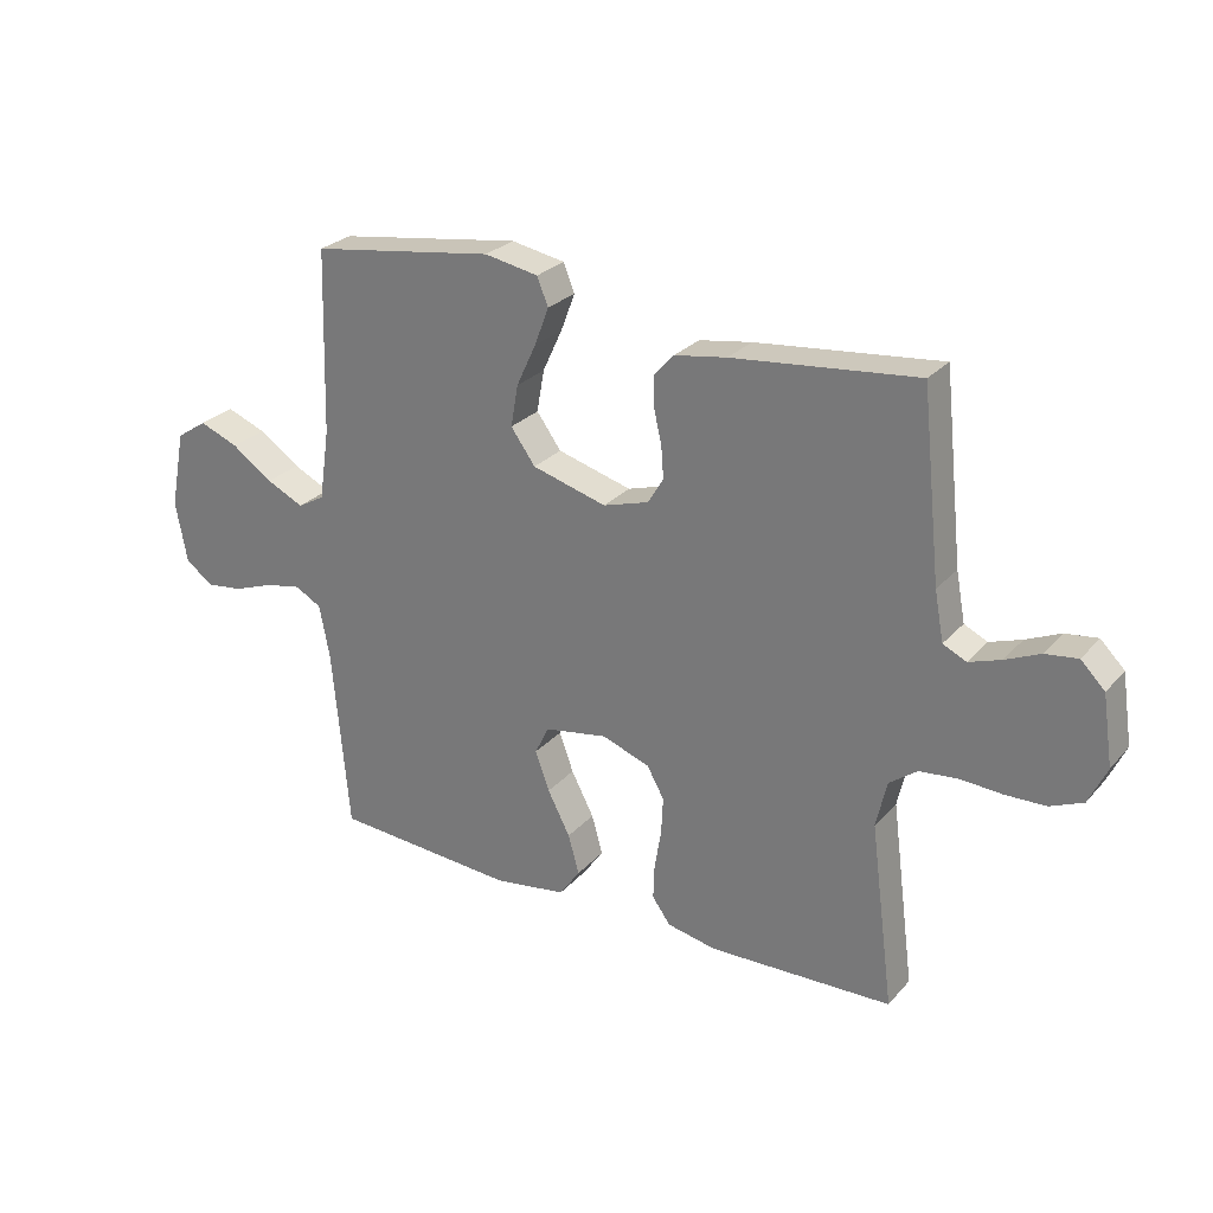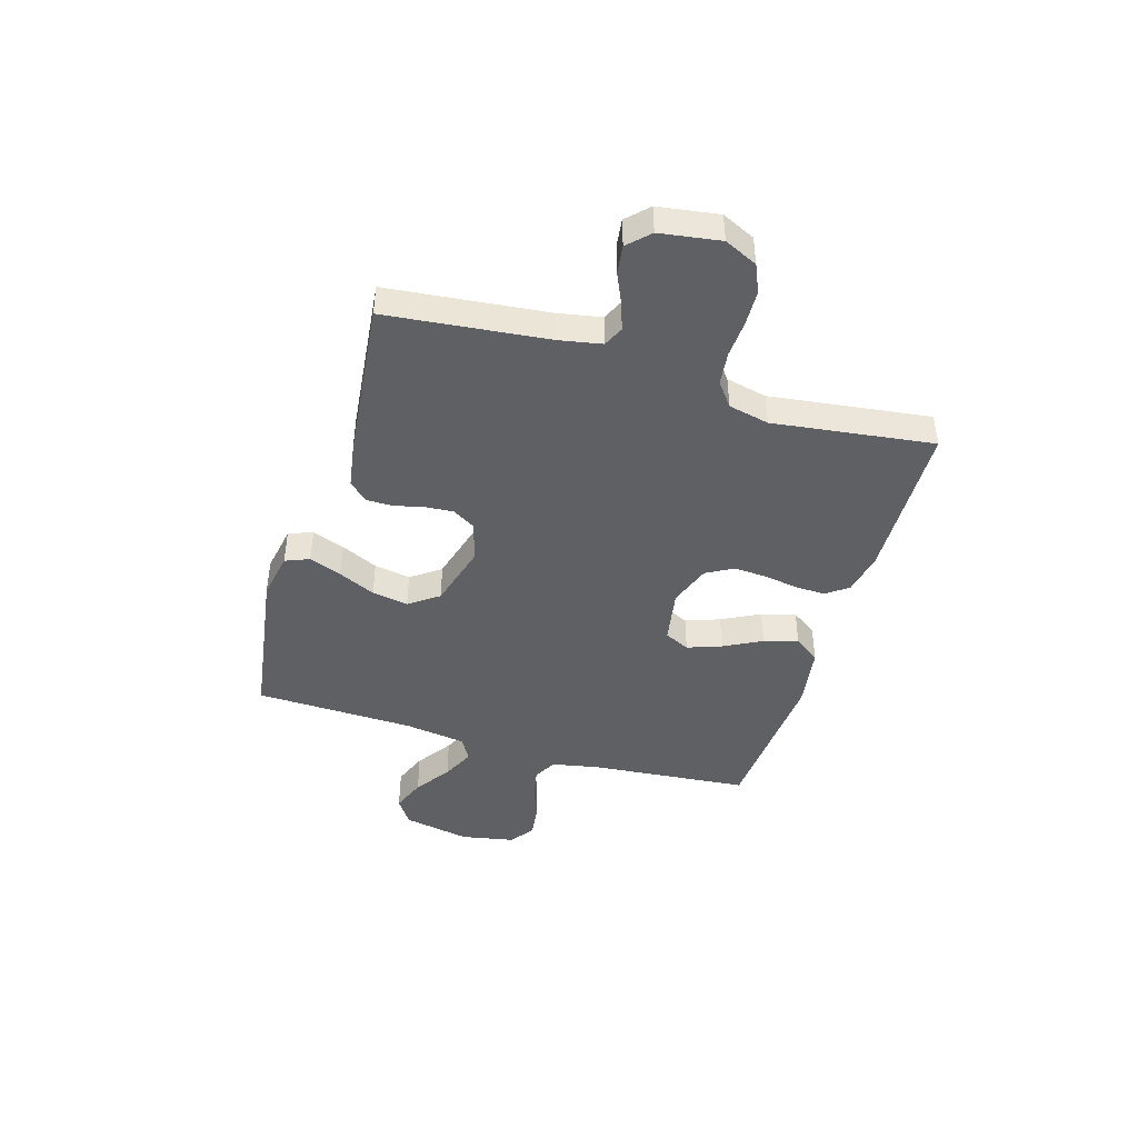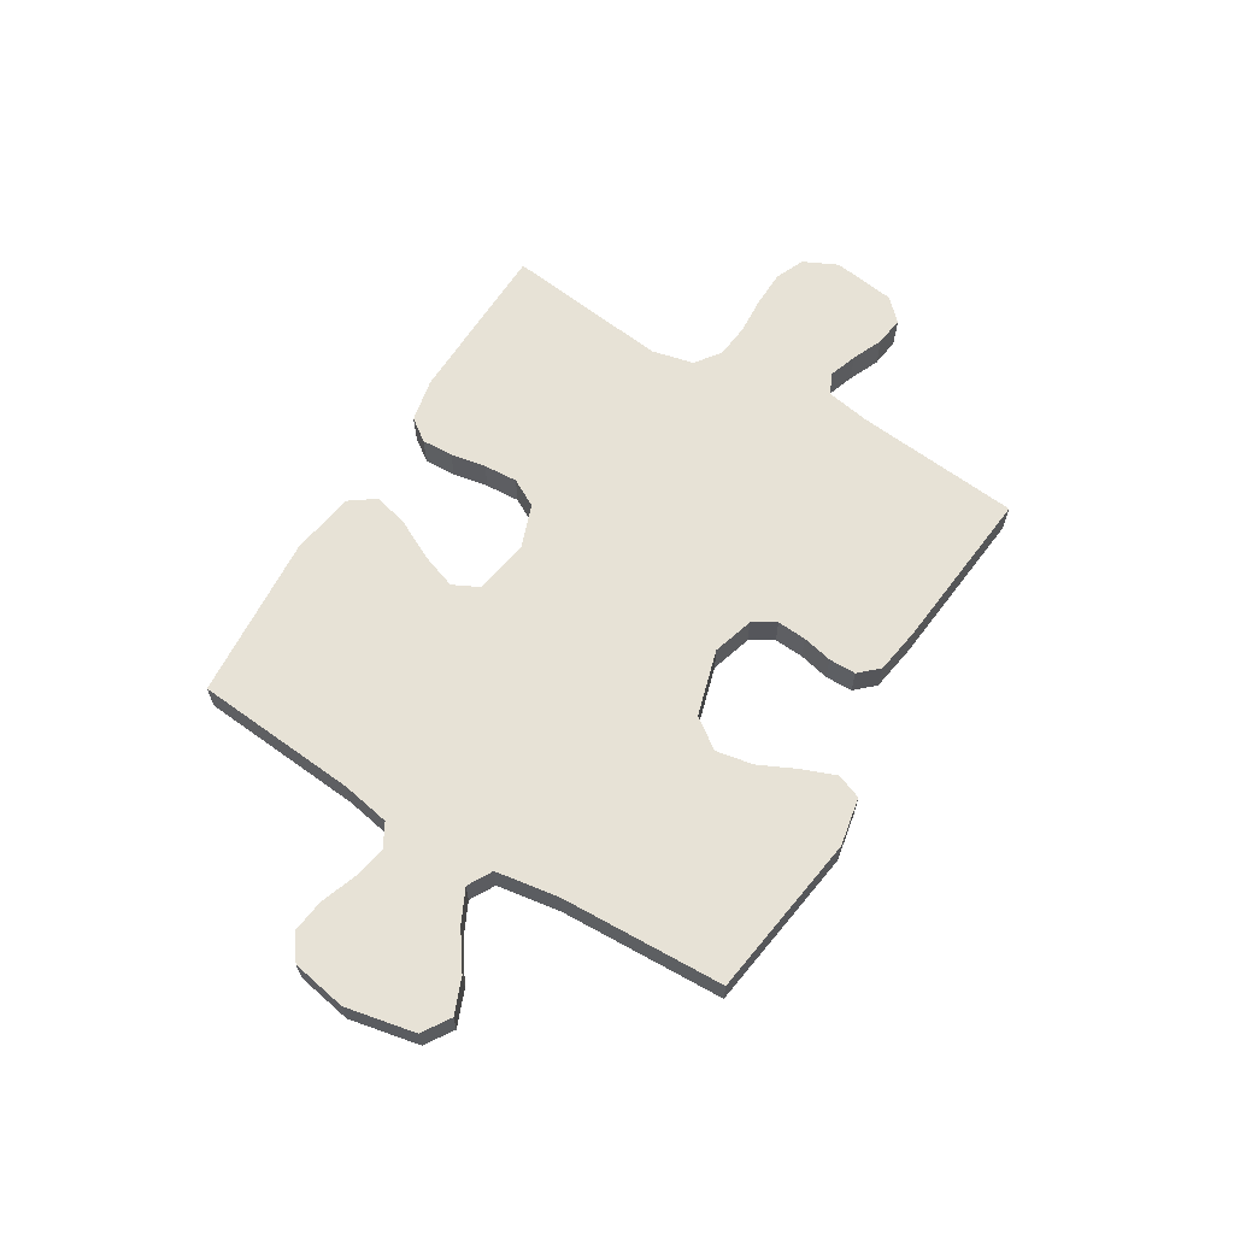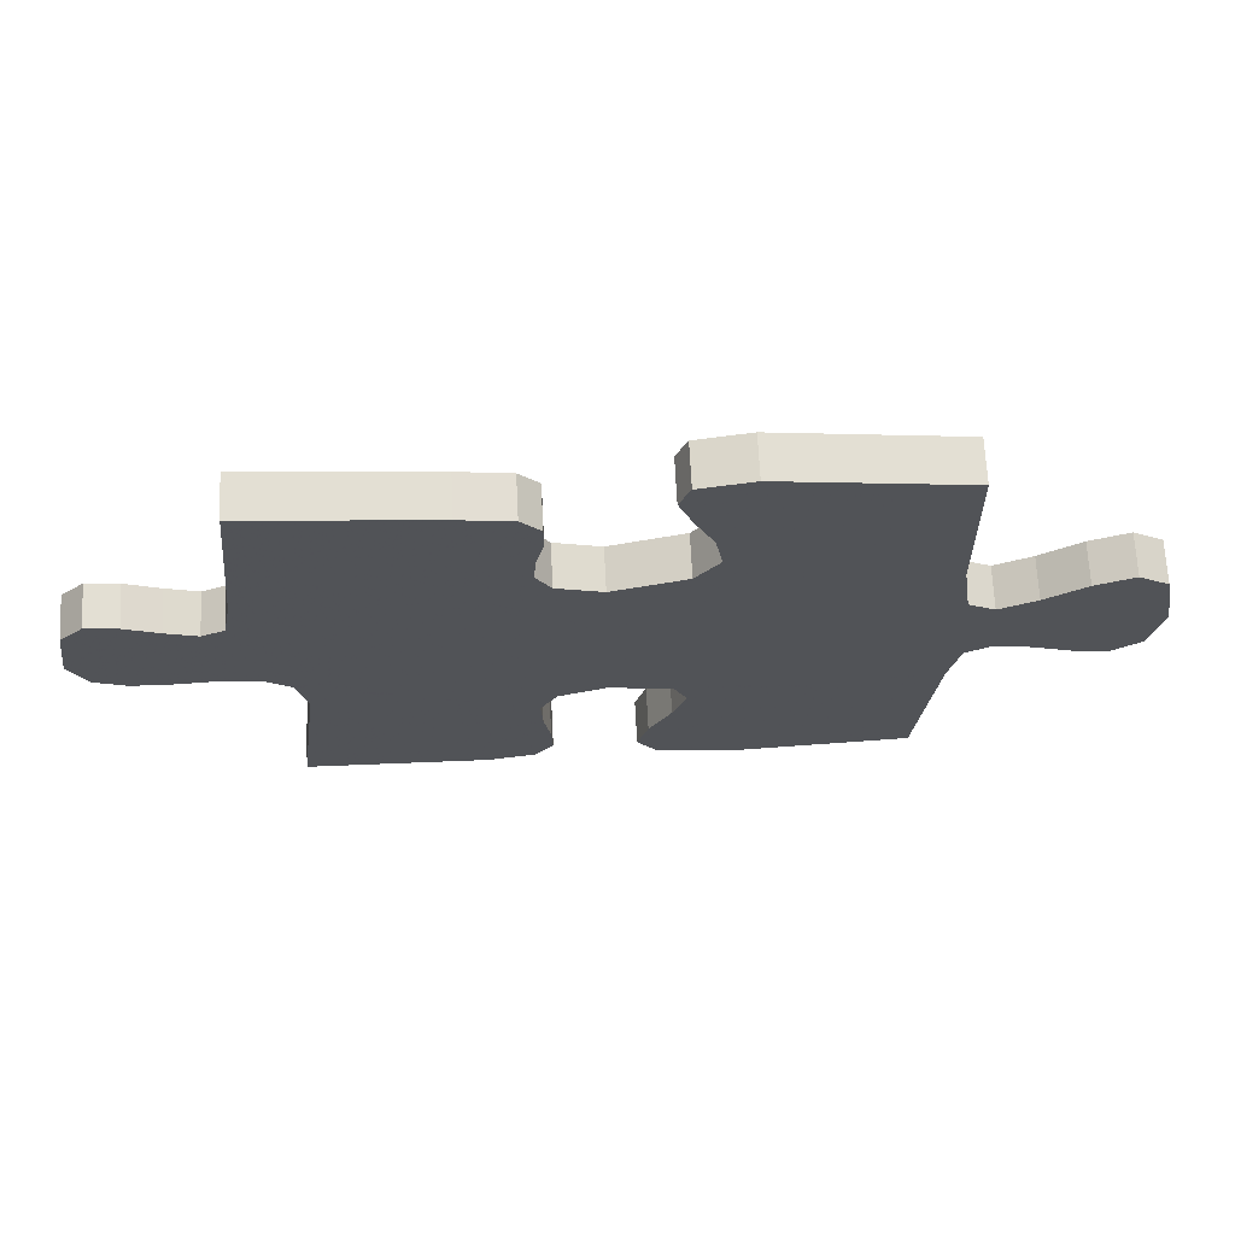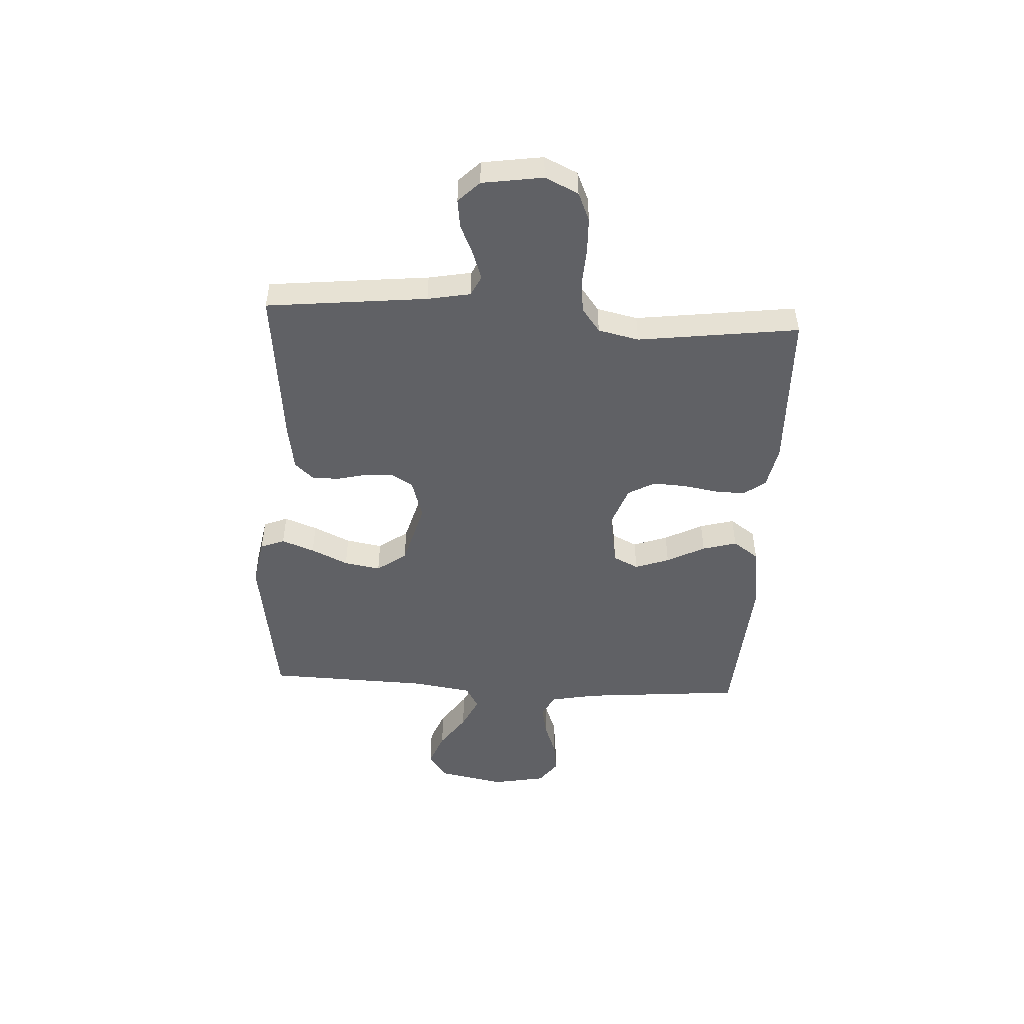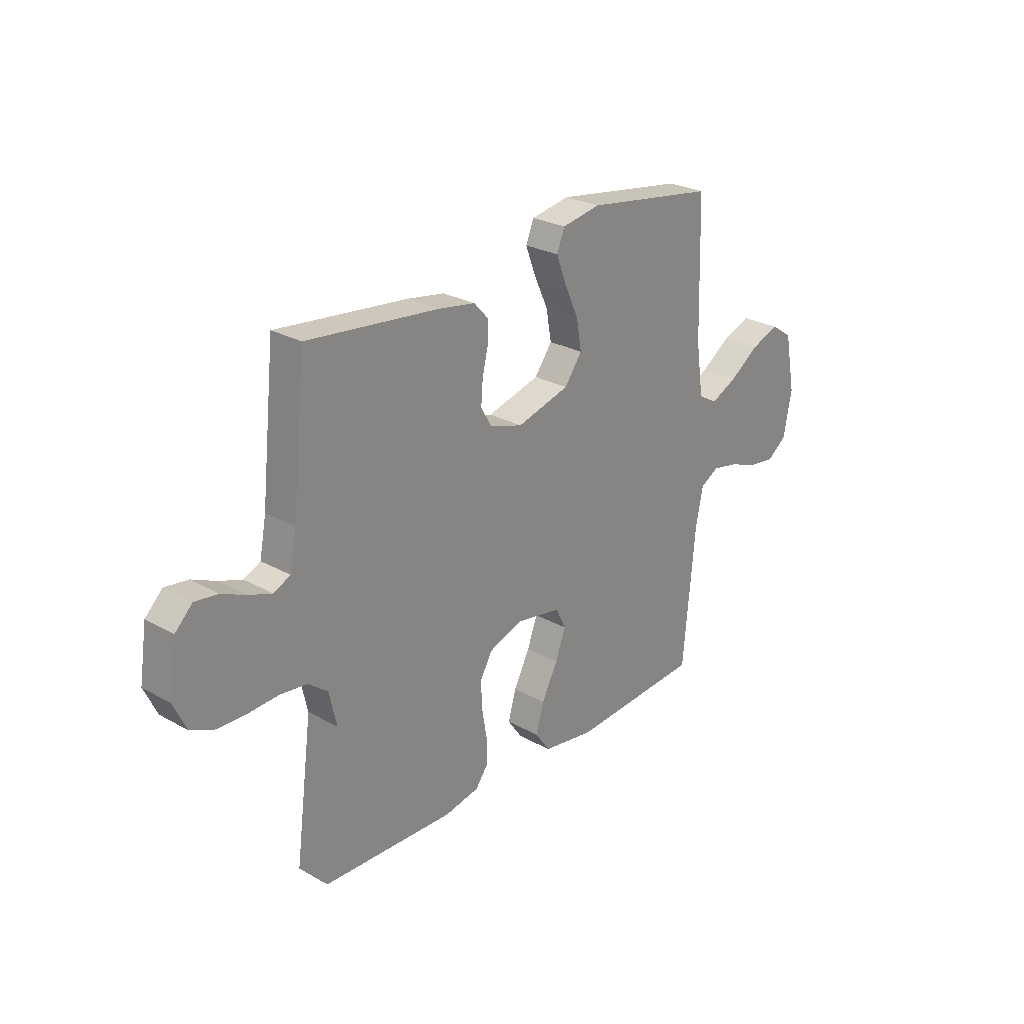
<metadata>
{"format":"obj","ext":"obj","renderer":"f3d","projection":"perspective","resolution":1024,"background":"white","views":[{"elev":26.7,"azim":31.9,"up":"+Z"},{"elev":-43.9,"azim":73.3,"up":"+Y"},{"elev":63.7,"azim":-59.1,"up":"+Y"},{"elev":68.1,"azim":177.1,"up":"+Z"},{"elev":-48.5,"azim":86.8,"up":"+Y"},{"elev":26.1,"azim":131.6,"up":"+Z"}]}
</metadata>
<code>
v -0.5 0.07 0.5
v -0.2 0.07 0.545
v -0.112 0.07 0.529
v -0.094 0.07 0.484
v -0.117 0.07 0.423
v -0.149 0.07 0.354
v -0.161 0.07 0.286
v -0.121 0.07 0.231
v 0 0.07 0.197
v 0.075 0.07 0.22
v 0.1 0.07 0.262
v 0.096 0.07 0.315
v 0.083 0.07 0.37
v 0.083 0.07 0.419
v 0.115 0.07 0.454
v 0.2 0.07 0.468
v 0.5 0.07 0.5
v 0.532 0.07 0.2
v 0.547 0.07 0.12
v 0.585 0.07 0.102
v 0.637 0.07 0.12
v 0.693 0.07 0.145
v 0.746 0.07 0.152
v 0.785 0.07 0.113
v 0.802 0.07 0
v 0.773 0.07 -0.062
v 0.72 0.07 -0.085
v 0.654 0.07 -0.087
v 0.585 0.07 -0.083
v 0.523 0.07 -0.09
v 0.478 0.07 -0.124
v 0.461 0.07 -0.2
v 0.5 0.07 -0.5
v 0.2 0.07 -0.509
v 0.12 0.07 -0.493
v 0.09 0.07 -0.452
v 0.092 0.07 -0.395
v 0.103 0.07 -0.331
v 0.106 0.07 -0.269
v 0.078 0.07 -0.219
v 0 0.07 -0.191
v -0.103 0.07 -0.209
v -0.126 0.07 -0.256
v -0.103 0.07 -0.32
v -0.066 0.07 -0.391
v -0.048 0.07 -0.455
v -0.082 0.07 -0.503
v -0.2 0.07 -0.521
v -0.5 0.07 -0.5
v -0.527 0.07 -0.2
v -0.544 0.07 -0.113
v -0.587 0.07 -0.089
v -0.647 0.07 -0.101
v -0.712 0.07 -0.125
v -0.773 0.07 -0.133
v -0.818 0.07 -0.1
v -0.837 0.07 0
v -0.812 0.07 0.127
v -0.762 0.07 0.16
v -0.698 0.07 0.135
v -0.631 0.07 0.089
v -0.57 0.07 0.06
v -0.526 0.07 0.085
v -0.509 0.07 0.2
v -0.5 0 0.5
v -0.2 0 0.545
v -0.112 0 0.529
v -0.094 0 0.484
v -0.117 0 0.423
v -0.149 0 0.354
v -0.161 0 0.286
v -0.121 0 0.231
v 0 0 0.197
v 0.075 0 0.22
v 0.1 0 0.262
v 0.096 0 0.315
v 0.083 0 0.37
v 0.083 0 0.419
v 0.115 0 0.454
v 0.2 0 0.468
v 0.5 0 0.5
v 0.532 0 0.2
v 0.547 0 0.12
v 0.585 0 0.102
v 0.637 0 0.12
v 0.693 0 0.145
v 0.746 0 0.152
v 0.785 0 0.113
v 0.802 0 0
v 0.773 0 -0.062
v 0.72 0 -0.085
v 0.654 0 -0.087
v 0.585 0 -0.083
v 0.523 0 -0.09
v 0.478 0 -0.124
v 0.461 0 -0.2
v 0.5 0 -0.5
v 0.2 0 -0.509
v 0.12 0 -0.493
v 0.09 0 -0.452
v 0.092 0 -0.395
v 0.103 0 -0.331
v 0.106 0 -0.269
v 0.078 0 -0.219
v 0 0 -0.191
v -0.103 0 -0.209
v -0.126 0 -0.256
v -0.103 0 -0.32
v -0.066 0 -0.391
v -0.048 0 -0.455
v -0.082 0 -0.503
v -0.2 0 -0.521
v -0.5 0 -0.5
v -0.527 0 -0.2
v -0.544 0 -0.113
v -0.587 0 -0.089
v -0.647 0 -0.101
v -0.712 0 -0.125
v -0.773 0 -0.133
v -0.818 0 -0.1
v -0.837 0 0
v -0.812 0 0.127
v -0.762 0 0.16
v -0.698 0 0.135
v -0.631 0 0.089
v -0.57 0 0.06
v -0.526 0 0.085
v -0.509 0 0.2
f 58 59 60 61
f 58 61 62
f 57 58 62
f 56 57 62
f 53 54 55 56
f 52 53 56 62
f 51 52 62 63
f 47 48 49 50
f 44 45 46 47
f 43 44 47 50
f 42 43 50 51
f 35 36 37 38
f 35 38 39
f 32 33 34 35
f 31 32 35 39
f 30 31 39 40
f 26 27 28 29
f 24 25 26 29
f 24 29 30
f 21 22 23 24
f 20 21 24 30
f 19 20 30 40
f 15 16 17 18
f 12 13 14 15
f 11 12 15 18
f 10 11 18 19
f 3 4 5 6
f 1 2 3 6
f 64 1 6 7
f 63 64 7 8
f 41 42 51 63
f 41 63 8 9
f 19 40 41
f 9 10 19 41
f 125 124 123 122
f 126 125 122
f 126 122 121
f 126 121 120
f 120 119 118 117
f 126 120 117 116
f 127 126 116 115
f 114 113 112 111
f 111 110 109 108
f 114 111 108 107
f 115 114 107 106
f 102 101 100 99
f 103 102 99
f 99 98 97 96
f 103 99 96 95
f 104 103 95 94
f 93 92 91 90
f 93 90 89 88
f 94 93 88
f 88 87 86 85
f 94 88 85 84
f 104 94 84 83
f 82 81 80 79
f 79 78 77 76
f 82 79 76 75
f 83 82 75 74
f 70 69 68 67
f 70 67 66 65
f 71 70 65 128
f 72 71 128 127
f 127 115 106 105
f 73 72 127 105
f 105 104 83
f 105 83 74 73
f 1 65 66 2
f 2 66 67 3
f 3 67 68 4
f 4 68 69 5
f 5 69 70 6
f 6 70 71 7
f 7 71 72 8
f 8 72 73 9
f 9 73 74 10
f 10 74 75 11
f 11 75 76 12
f 12 76 77 13
f 13 77 78 14
f 14 78 79 15
f 15 79 80 16
f 16 80 81 17
f 17 81 82 18
f 18 82 83 19
f 19 83 84 20
f 20 84 85 21
f 21 85 86 22
f 22 86 87 23
f 23 87 88 24
f 24 88 89 25
f 25 89 90 26
f 26 90 91 27
f 27 91 92 28
f 28 92 93 29
f 29 93 94 30
f 30 94 95 31
f 31 95 96 32
f 32 96 97 33
f 33 97 98 34
f 34 98 99 35
f 35 99 100 36
f 36 100 101 37
f 37 101 102 38
f 38 102 103 39
f 39 103 104 40
f 40 104 105 41
f 41 105 106 42
f 42 106 107 43
f 43 107 108 44
f 44 108 109 45
f 45 109 110 46
f 46 110 111 47
f 47 111 112 48
f 48 112 113 49
f 49 113 114 50
f 50 114 115 51
f 51 115 116 52
f 52 116 117 53
f 53 117 118 54
f 54 118 119 55
f 55 119 120 56
f 56 120 121 57
f 57 121 122 58
f 58 122 123 59
f 59 123 124 60
f 60 124 125 61
f 61 125 126 62
f 62 126 127 63
f 63 127 128 64
f 64 128 65 1

</code>
